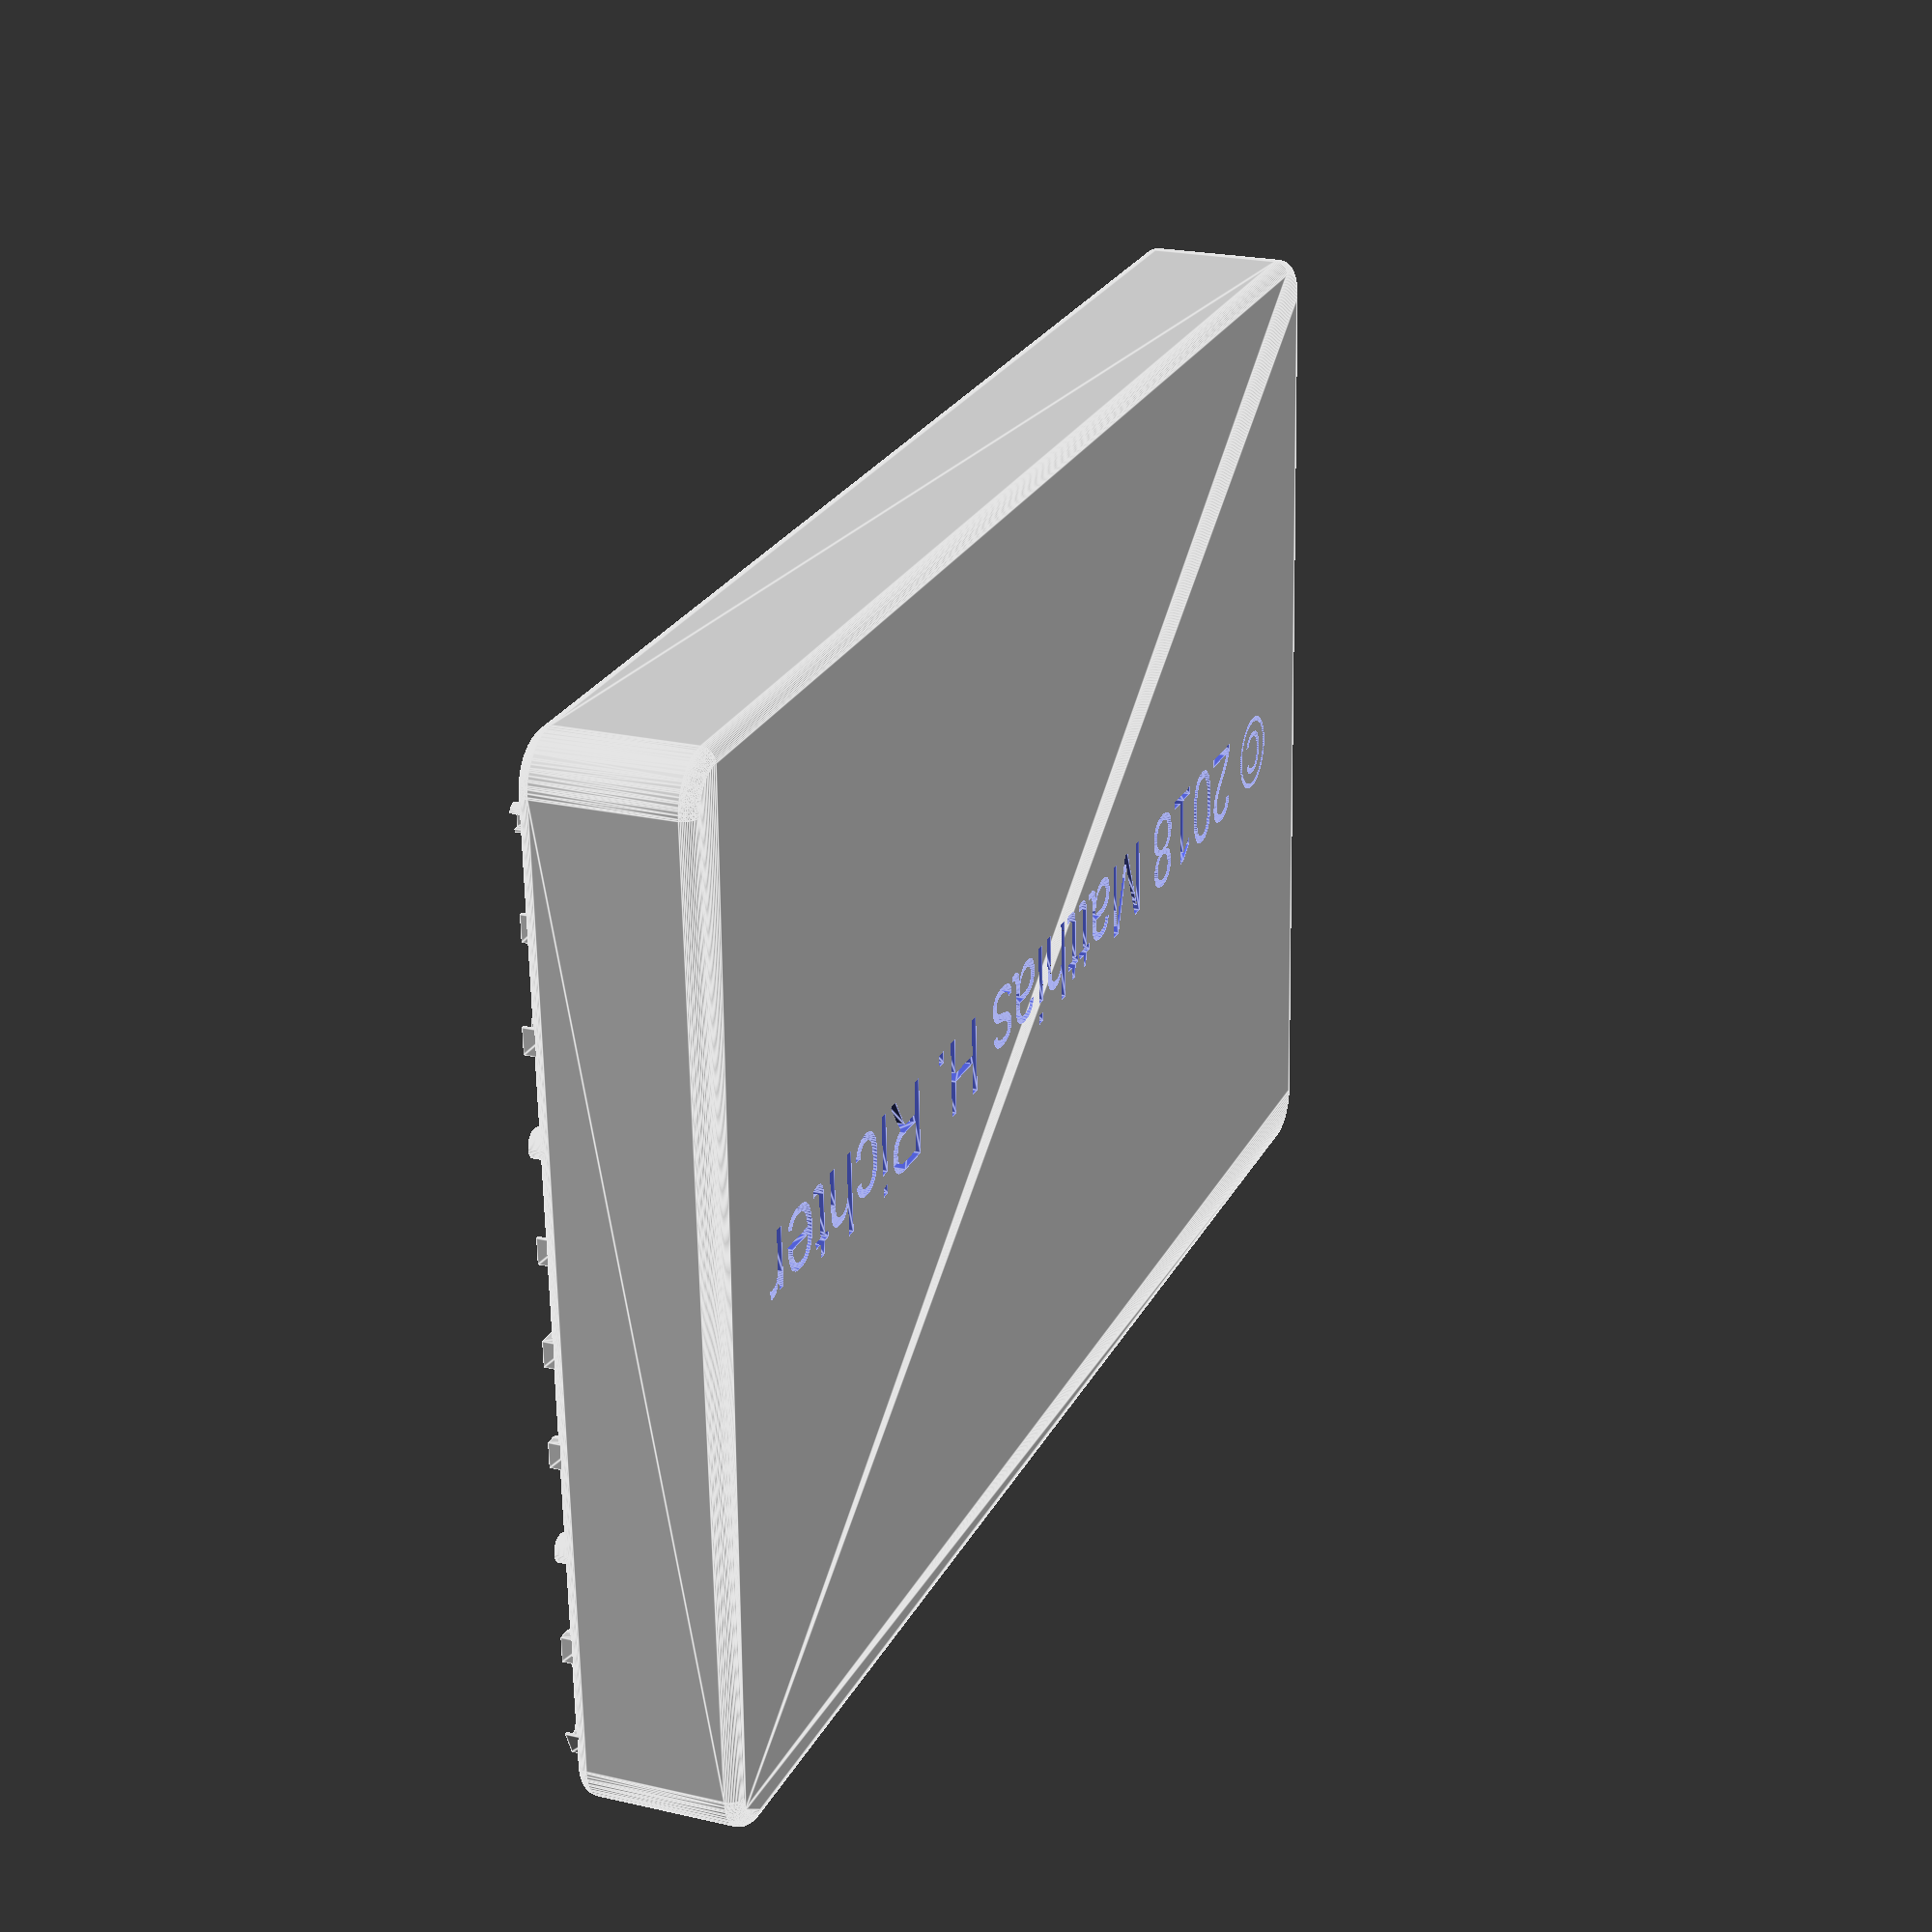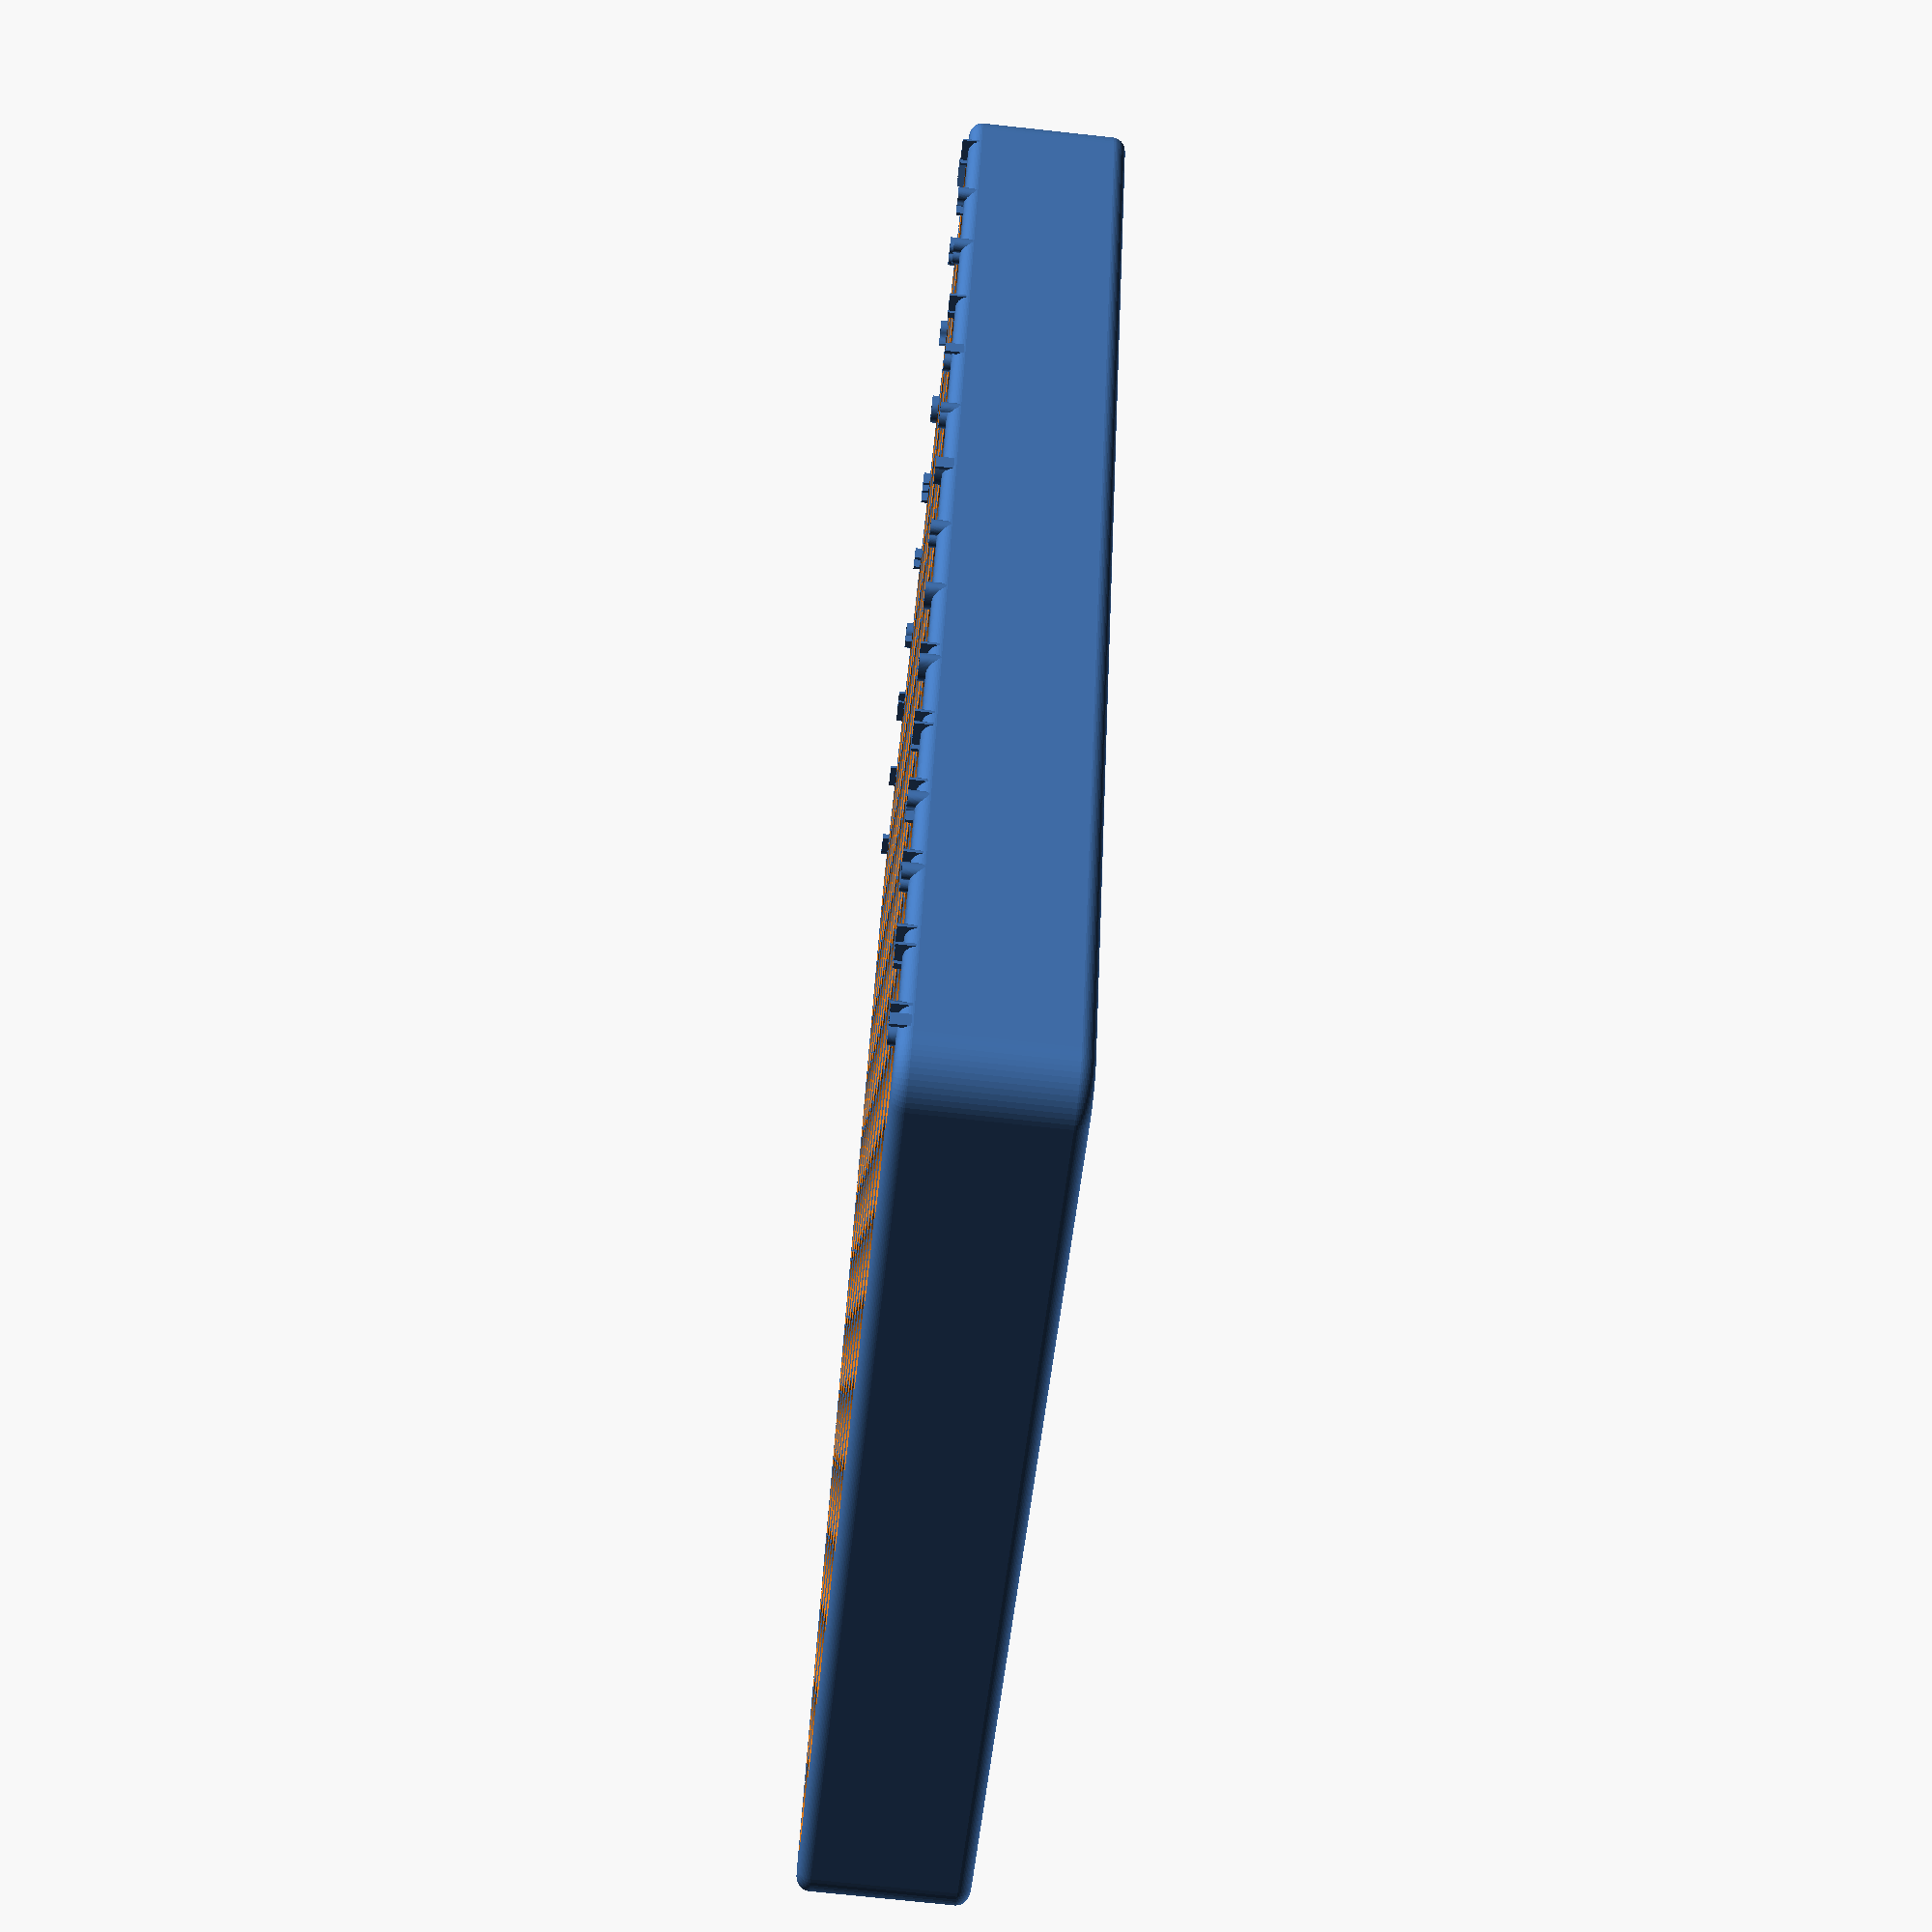
<openscad>
// Licence: GNU General Public License version 2 (GPLv2)
$fn = 60;


// big 20ml vials
/*
d_vial = 28.3; //27.5
h_hole = 26;
gap = 2.5;
num_x = 4;
num_y = 5;
*/

// Thermo Fisher 2ml HPLC screw cap viasls
d_vial = 12.8; // 12.5 when printed in PLA
h_hole = 16;
gap = 2;
num_x = 15;
num_y = 10;

text_size = 4;
text_height = 4;

t_bottom = 4;
height = h_hole+t_bottom;

union(){
    difference(){
        Tray();
        translate([num_x*(gap+d_vial)+gap,num_y*(gap+d_vial)+gap, 0]/2){
            rotate([0,180,180]){
                linear_extrude(2)
                text("© 2018 Matthias H. Richter", size = 12, halign = "center", valign = "center"); 
            }
        }
    }
    // add row letters and column numbers
    for (x=[1:num_x]){
        addtext(num_x-x+1,0.5-0.85/d_vial, str(x));
    }
    for (y=[1:num_y]){
        addtext(num_x+0.5+0.9/d_vial,y, chr(64+y)); // 65 is A
    }
}


module Tray() {
    difference(){
        // box
        minkowski(){
            //cube([num_x*(gap+d_vial)+gap, num_y*(gap+d_vial)+gap, height]);
            roundCornersCube(num_x*(gap+d_vial)+gap, num_y*(gap+d_vial)+gap, height,5);
            sphere(r = 2);
        }
        // holes for vials
        for (x=[1:num_x], y=[1:num_y]){
            translate([(d_vial*x)+(gap*x)-d_vial/2,(d_vial*y)+(gap*y)-d_vial/2,t_bottom])
            cylinder(r=d_vial/2, h=height);    
        }  
    }
}


module roundCornersCube(x,y,z,r){
    hull(){
        translate([x-r,y-r,z/2])cylinder(z,r=r,center=true);
        translate([r,y-r,z/2])cylinder(z,r=r,center=true);
        translate([x-r,+r,z/2])cylinder(z,r=r,center=true);
        translate([r,r,z/2])cylinder(z,r=r,center=true);
    }
}


module addtext(x,y, s){
       translate([(d_vial*x)+(gap*x)-d_vial/2,(d_vial*y)+(gap*y)-d_vial/2,height-1])rotate([0,0,180]){
        linear_extrude(text_height)text(s, size = text_size, halign = "center", valign = "center"); 
       }
}

</openscad>
<views>
elev=157.9 azim=182.8 roll=67.9 proj=p view=edges
elev=253.1 azim=112.5 roll=96.2 proj=p view=wireframe
</views>
